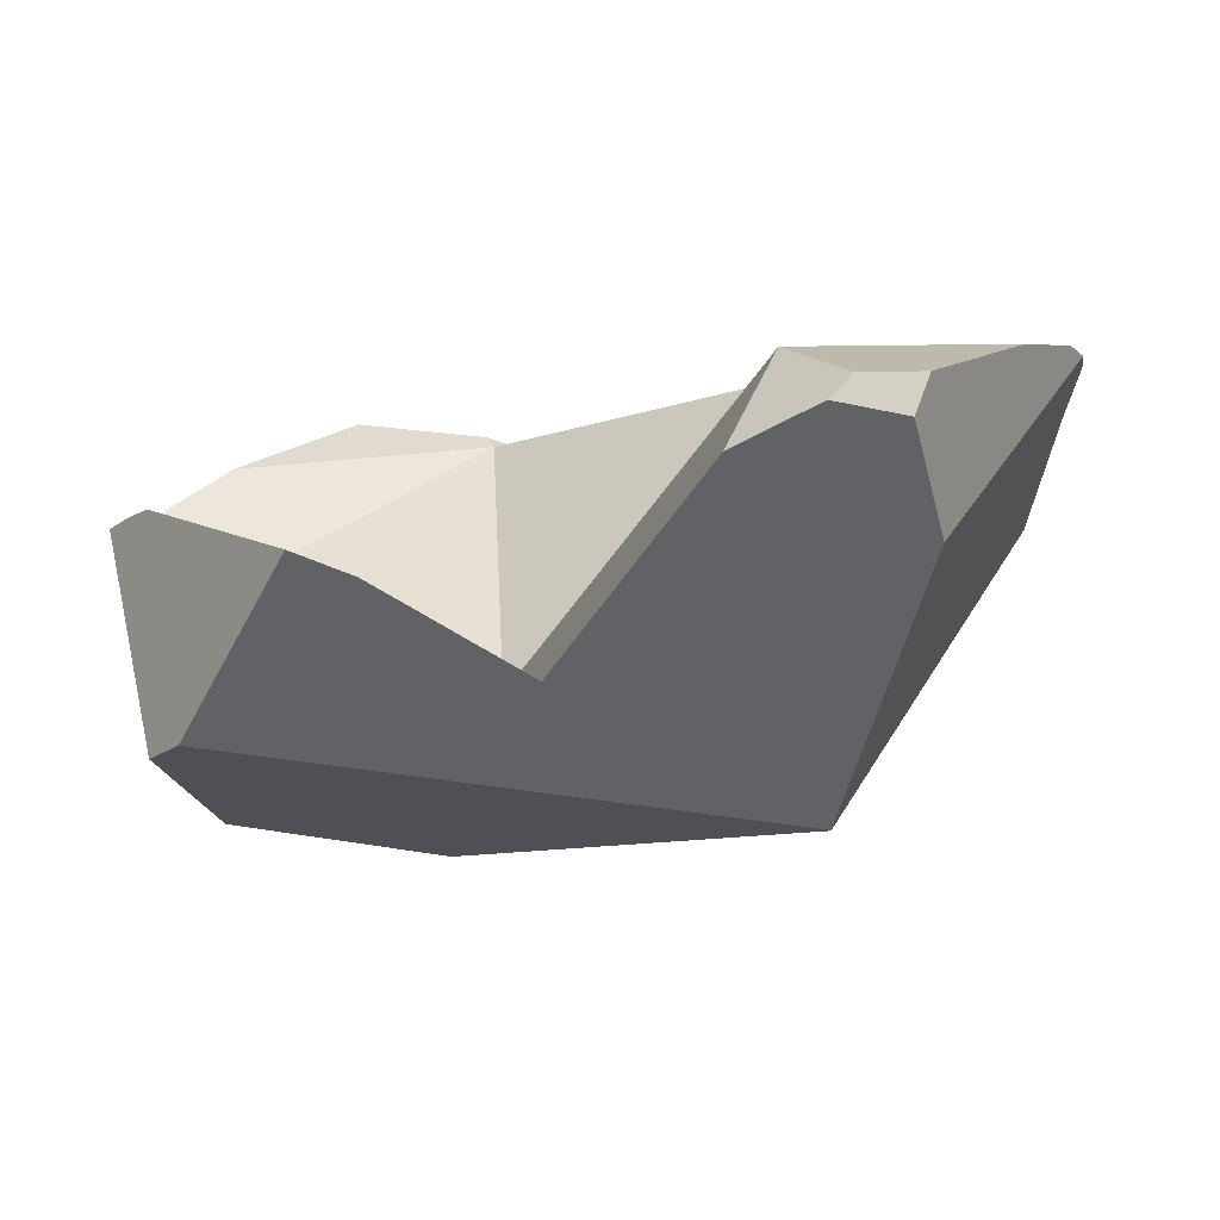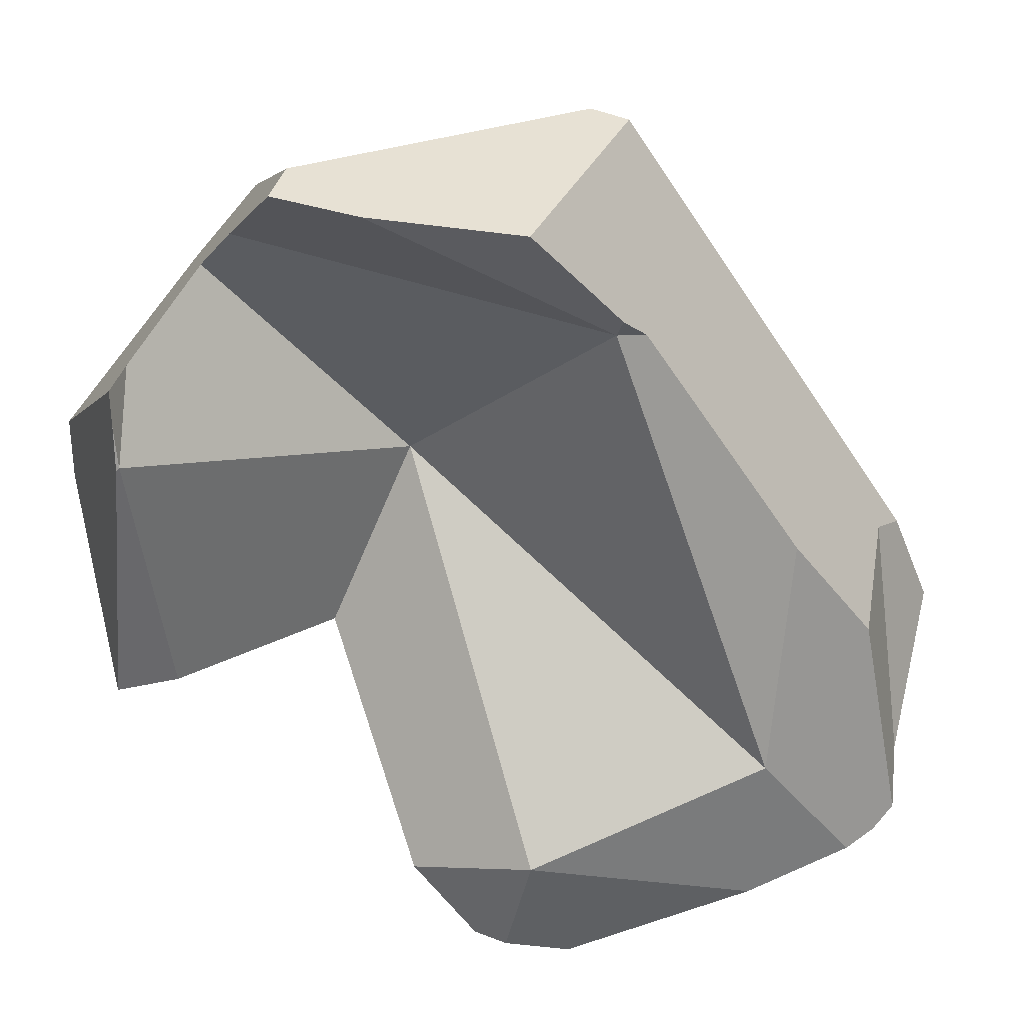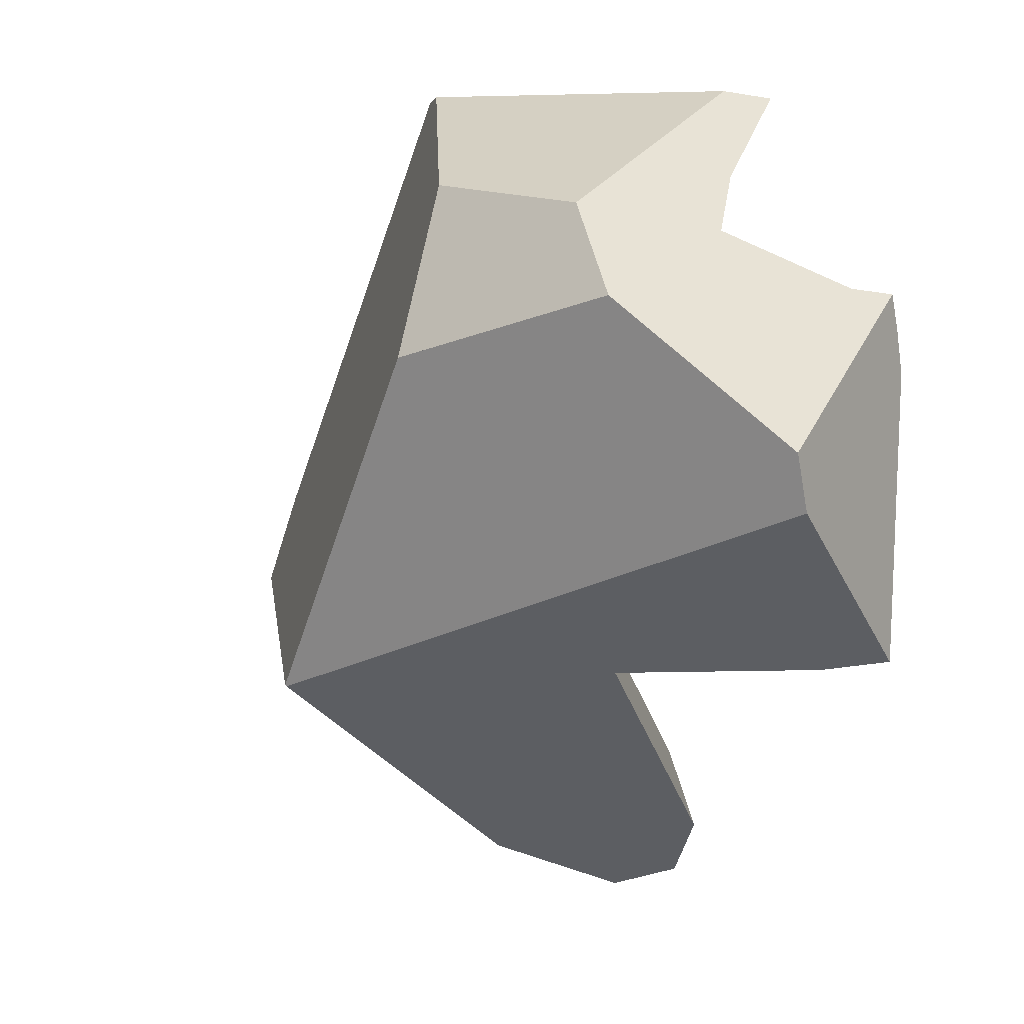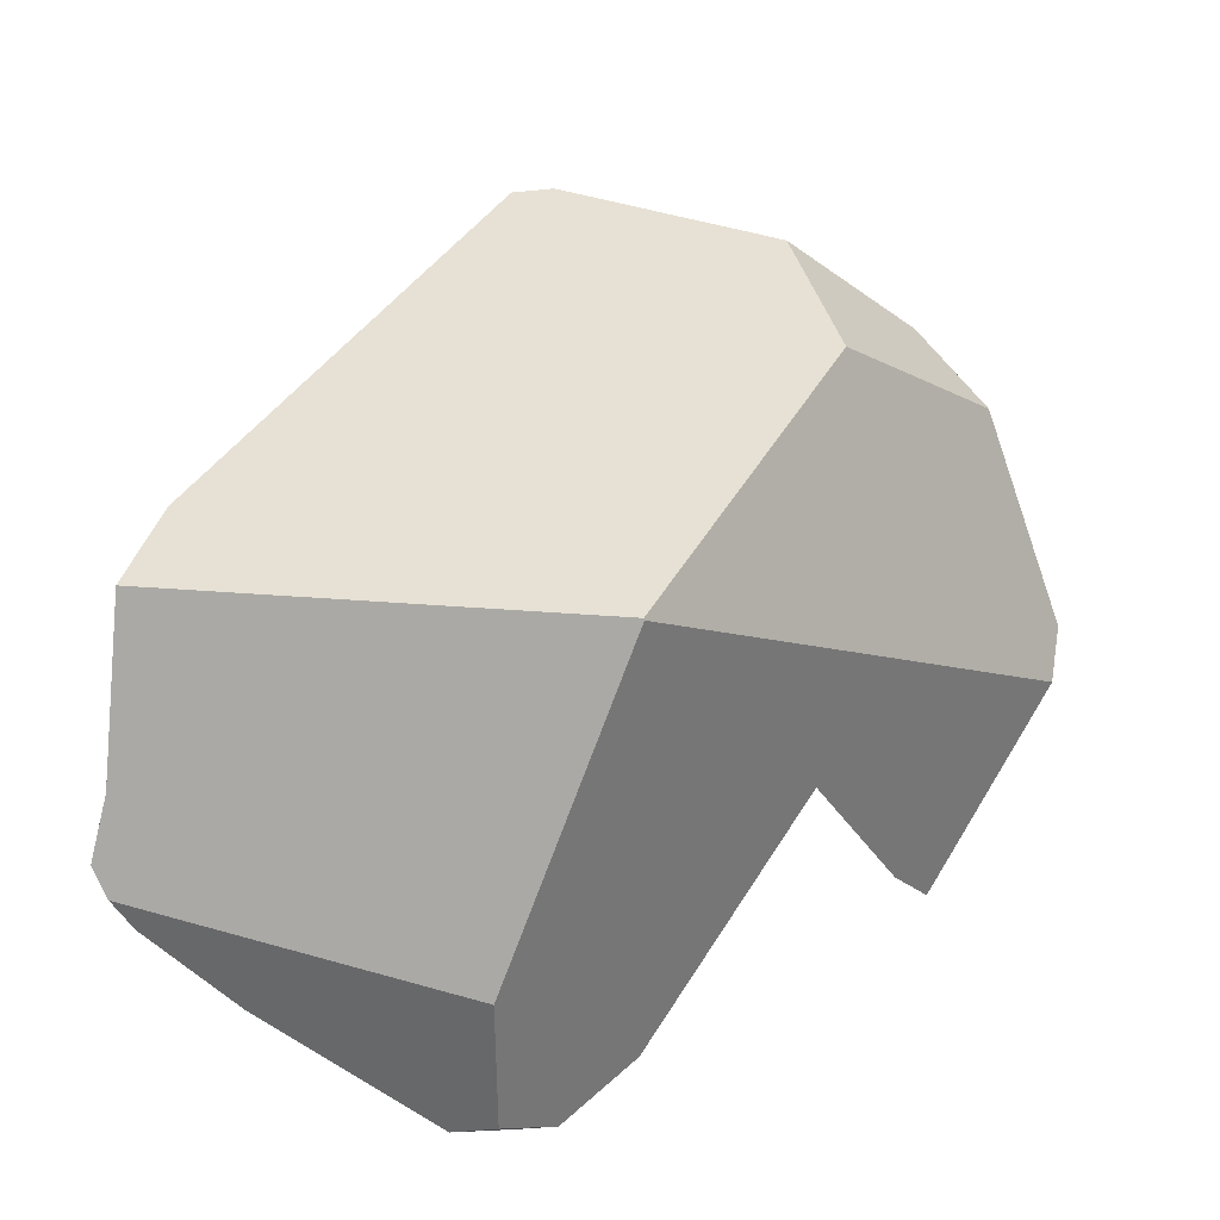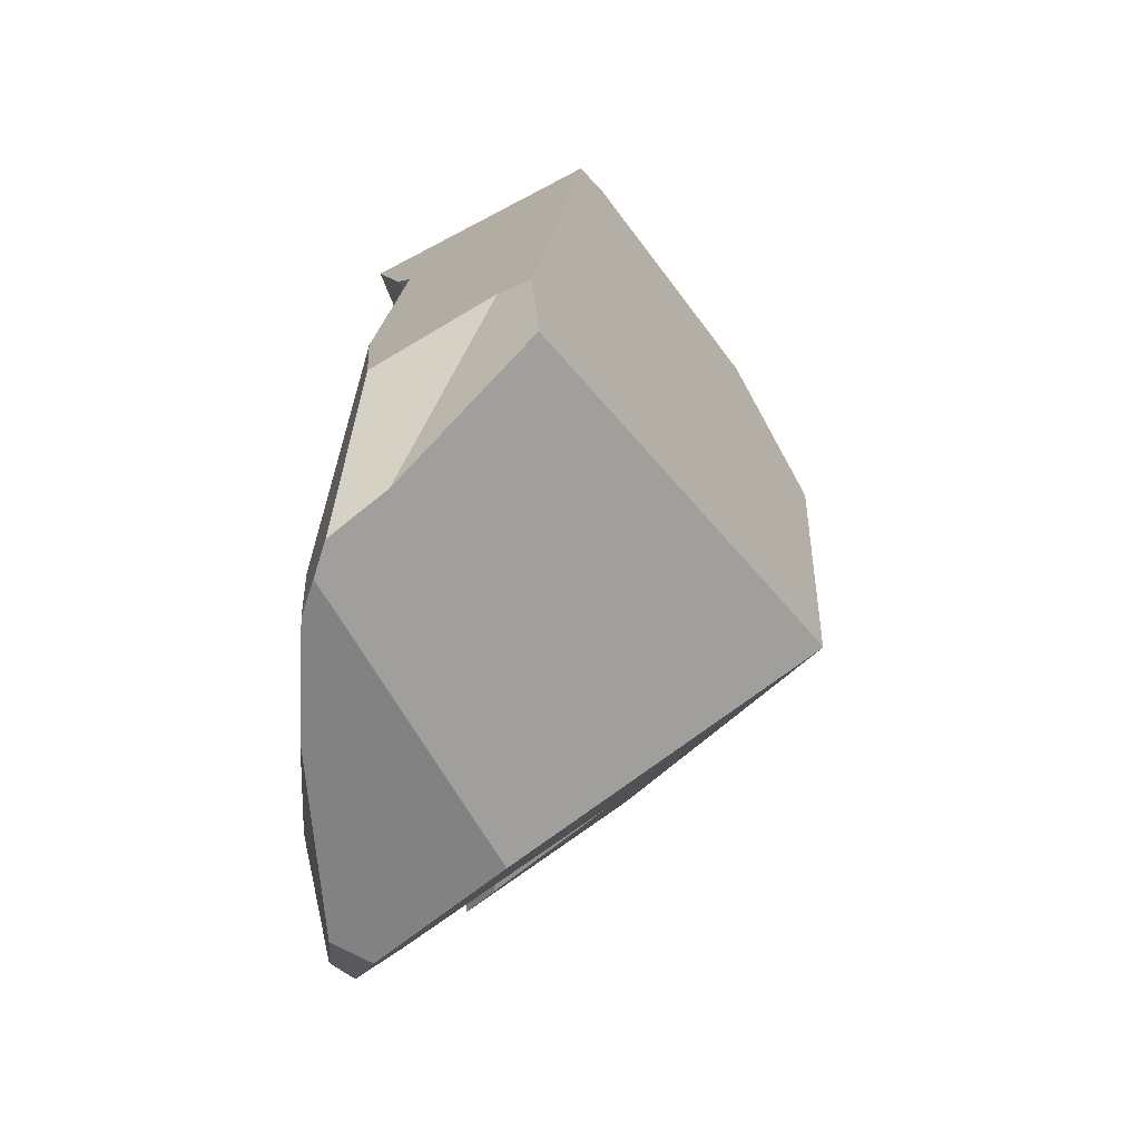
<metadata>
{"format":"obj","ext":"obj","renderer":"f3d","projection":"perspective","resolution":1024,"background":"white","views":[{"elev":0.8,"azim":-37.3,"up":"+Z"},{"elev":30.4,"azim":-14.1,"up":"+Y"},{"elev":6.7,"azim":-140.1,"up":"+Y"},{"elev":-33.8,"azim":141.4,"up":"+Y"},{"elev":-38.9,"azim":83.0,"up":"+Y"}]}
</metadata>
<code>
v 0.3743 -1.079 0.8541
v -0.000969 -1.005 0.6611
v 0.2067 -1.336 0.578
v 0.3743 -1.079 0.8541
v 0.01426 -0.9568 0.725
v -0.000969 -1.005 0.6611
v 0.1115 -0.9283 0.8266
v 0.02652 -0.9176 0.7765
v 0.1115 -0.9283 0.8266
v 0.08538 -0.9104 0.7184
v 0.02652 -0.9176 0.7765
v 0.2381 -0.9098 0.6818
v 0.2617 -0.9097 0.6762
v 0.2617 -0.9097 0.6762
v 0.28 -0.9885 0.5071
v 0.2381 -0.9098 0.6818
v 0.3552 -0.9399 0.5898
v 0.3552 -0.9399 0.5898
v 0.4725 -0.9691 0.6798
v 0.28 -0.9885 0.5071
v 0.3804 -0.9236 0.6176
v 0.387 -0.9194 0.6248
v 0.438 -0.9147 0.6705
v 0.4725 -0.9691 0.6798
v 0.438 -0.9147 0.6705
v 0.4074 -0.9199 0.7098
v 0.5562 -1.101 0.7025
v 0.2763 -1.268 0.3996
v 0.5562 -1.101 0.7025
v 0.2571 -1.235 0.3956
v 0.235 -1.196 0.391
v 0.2386 -1.068 0.4418
v 0.2394 -1.041 0.4525
v 0.2402 -1.014 0.4632
v 0.1172 -1.027 0.4667
v 0.2402 -1.014 0.4632
v 0.05563 -0.9767 0.5876
v 0.05529 -0.9592 0.6242
v 0.05563 -0.9767 0.5876
v -0.02759 -1.062 0.6067
v 0.05529 -0.9592 0.6242
v 0.03698 -1.061 0.4589
v 0.05674 -1.034 0.4684
v 0.05674 -1.034 0.4684
v 0.03698 -1.061 0.4589
v 0.05674 -1.034 0.4684
v 0.1172 -1.027 0.4667
v 0.06304 -1.147 0.4226
v 0.01997 -1.084 0.4507
v -0.01054 -1.126 0.4361
v 0.06304 -1.147 0.4226
v -0.1368 -1.24 0.499
v -0.01054 -1.126 0.4361
v -0.09953 -1.375 0.5252
v 0.1113 -1.161 0.4137
v 0.05056 -1.431 0.5013
v 0.05056 -1.431 0.5013
v 0.1044 -1.548 0.6003
v -0.09953 -1.375 0.5252
v 0.1353 -1.463 0.4878
v 0.4474 -1.602 0.4631
v 0.4531 -1.582 0.4373
v 0.4531 -1.582 0.4373
v 0.1353 -1.463 0.4878
v 0.4545 -1.58 0.4365
v 0.4545 -1.58 0.4365
v 0.4567 -1.58 0.4386
v 0.4531 -1.582 0.4373
v 0.2798 -1.274 0.4003
v 0.4567 -1.58 0.4386
v 0.4545 -1.58 0.4365
v 0.5718 -1.126 0.7068
v 0.508 -1.571 0.4858
v 0.5243 -1.569 0.5008
v 0.5243 -1.569 0.5008
v 0.4332 -1.653 0.5279
v 0.508 -1.571 0.4858
v 0.5528 -1.564 0.527
v 0.5616 -1.562 0.5352
v 0.5528 -1.564 0.527
v 0.723 -1.364 0.7478
v 0.5616 -1.562 0.5352
v 0.6558 -1.258 0.7295
v 0.5718 -1.126 0.7068
v 0.4073 -1.082 0.8545
v 0.6558 -1.258 0.7295
v 0.3438 -1.02 0.8718
v 0.3642 -0.9272 0.7655
v 0.4074 -0.9199 0.7098
v 0.3776 -0.9092 0.6484
v 0.3642 -0.9272 0.7655
v 0.4029 -0.9091 0.6423
v 0.438 -0.9147 0.6705
v 0.4029 -0.9091 0.6423
v 0.387 -0.9194 0.6248
v 0.3776 -0.9092 0.6484
v 0.4029 -0.9091 0.6423
v 0.3804 -0.9236 0.6176
v 0.3589 -0.9093 0.6529
v 0.3419 -0.9093 0.657
v 0.1504 -0.9318 0.8403
v 0.3419 -0.9093 0.657
v 0.3589 -0.9093 0.6529
v 0.2851 -0.9405 0.8674
v 0.2851 -0.9405 0.8674
v 0.2727 -0.9426 0.8833
v 0.3438 -1.02 0.8718
v 0.2727 -0.9426 0.8833
v 0.1504 -0.9318 0.8403
v 0.3743 -1.079 0.8541
v 0.3778 -1.058 0.8667
v 0.3778 -1.058 0.8667
v 0.3743 -1.079 0.8541
v 0.4073 -1.082 0.8545
v 0.3778 -1.058 0.8667
v 0.4073 -1.082 0.8545
v 0.3743 -1.079 0.8541
v 0.5751 -1.343 0.8973
v 0.5751 -1.343 0.8973
v 0.723 -1.364 0.7478
v 0.7199 -1.402 0.7849
v 0.7354 -1.384 0.7511
v 0.7354 -1.384 0.7511
v 0.6162 -1.553 0.5855
v 0.6376 -1.55 0.6052
v 0.6376 -1.55 0.6052
v 0.4214 -1.695 0.5814
v 0.6162 -1.553 0.5855
v 0.6611 -1.546 0.6268
v 0.7248 -1.654 0.8753
v 0.6432 -1.735 0.9096
v 0.669 -1.727 0.9271
v 0.6797 -1.724 0.9344
v 0.6797 -1.724 0.9344
v 0.6532 -1.736 0.9405
v 0.669 -1.727 0.9271
v 0.6797 -1.724 0.9344
v 0.7056 -1.7 0.9268
v 0.6532 -1.736 0.9405
v 0.7056 -1.7 0.9268
v 0.7248 -1.654 0.8753
v 0.7199 -1.402 0.7849
v 0.7056 -1.7 0.9268
v 0.7199 -1.402 0.7849
v 0.7248 -1.654 0.8753
v 0.7942 -1.533 0.764
v 0.7551 -1.415 0.7564
v 0.7551 -1.415 0.7564
v 0.7551 -1.415 0.7564
v 0.6611 -1.546 0.6268
v 0.7999 -1.523 0.7547
v 0.7999 -1.523 0.7547
v 0.7942 -1.533 0.764
v 0.7999 -1.523 0.7547
v 0.6679 -1.464 0.8993
v 0.6679 -1.464 0.8993
v 0.6448 -1.74 0.9424
v 0.6448 -1.74 0.9424
v 0.6432 -1.735 0.9096
v 0.571 -1.77 0.9378
v 0.5323 -1.77 0.8341
v 0.5323 -1.77 0.8341
v 0.3874 -1.816 0.7355
v 0.4214 -1.695 0.5814
v 0.3874 -1.816 0.7355
v 0.3647 -1.83 0.7636
v 0.1512 -1.768 0.8178
v 0.4332 -1.653 0.5279
v 0.4439 -1.614 0.479
v 0.4439 -1.614 0.479
v 0.4474 -1.602 0.4631
v 0.1512 -1.768 0.8178
v 0.266 -1.713 0.9241
v 0.1044 -1.548 0.6003
v 0.2135 -1.842 0.8643
v 0.266 -1.713 0.9241
v 0.1512 -1.768 0.8178
v 0.2444 -1.844 0.891
v 0.2444 -1.844 0.891
v 0.3803 -1.844 0.9058
v 0.266 -1.713 0.9241
v 0.3613 -1.851 0.902
v 0.3203 -1.867 0.8938
v 0.2444 -1.844 0.891
v 0.3192 -1.867 0.8919
v 0.3203 -1.867 0.8938
v 0.253 -1.856 0.8575
v 0.2946 -1.871 0.8503
v 0.253 -1.856 0.8575
v 0.3047 -1.865 0.8379
v 0.2946 -1.871 0.8503
v 0.3047 -1.865 0.8379
v 0.3647 -1.83 0.7636
v 0.3613 -1.851 0.902
v 0.3192 -1.867 0.8919
v 0.2946 -1.871 0.8503
v 0.3203 -1.867 0.8938
v 0.3803 -1.844 0.9058
v 0.4533 -1.816 0.9203
v 0.4533 -1.816 0.9203
v 0.5277 -1.787 0.9351
v 0.5277 -1.787 0.9351
v 0.5375 -1.606 0.9408
v 0.266 -1.713 0.9241
v 0.571 -1.77 0.9378
v 0.6448 -1.74 0.9424
v 0.5375 -1.606 0.9408
v 0.5751 -1.343 0.8973
v 0.5375 -1.606 0.9408
v 0.3743 -1.079 0.8541
v 0.2067 -1.336 0.578
v 0.5375 -1.606 0.9408
v 0.266 -1.713 0.9241
v 0.5375 -1.606 0.9408
v 0.2067 -1.336 0.578
v 0.2067 -1.336 0.578
v 0.1044 -1.548 0.6003
v 0.2067 -1.336 0.578
v -0.09756 -1.535 0.7024
v -0.09756 -1.535 0.7024
v -0.143 -1.358 0.5321
v -0.168 -1.521 0.7279
v -0.1832 -1.343 0.5385
v -0.1792 -1.266 0.5449
v -0.1832 -1.343 0.5385
v -0.168 -1.521 0.7279
v -0.1826 -1.281 0.5218
v -0.1826 -1.281 0.5218
v -0.143 -1.358 0.5321
v -0.1832 -1.343 0.5385
v -0.1663 -1.266 0.5137
v -0.1564 -1.258 0.5088
v -0.1563 -1.257 0.5087
v -0.1559 -1.257 0.5085
v -0.1531 -1.255 0.5071
v -0.1417 -1.244 0.5015
v -0.1417 -1.244 0.5015
v -0.1667 -1.21 0.6295
v -0.1368 -1.24 0.499
v -0.1792 -1.266 0.5449
v -0.1531 -1.255 0.5071
v -0.1559 -1.257 0.5085
v -0.1563 -1.257 0.5087
v -0.1564 -1.258 0.5088
v -0.1663 -1.266 0.5137
v -0.1826 -1.281 0.5218
v -0.1667 -1.21 0.6295
v -0.15 -1.216 0.7709
v -0.1667 -1.21 0.6298
v -0.1665 -1.209 0.631
v -0.15 -1.214 0.7707
v -0.1663 -1.208 0.6323
v -0.1657 -1.206 0.6367
v -0.1498 -1.208 0.7698
v -0.1644 -1.2 0.6451
v -0.1584 -1.173 0.686
v -0.149 -1.166 0.7619
v -0.155 -1.158 0.709
v -0.1584 -1.173 0.686
v -0.155 -1.158 0.709
v -0.1247 -1.124 0.7085
v -0.1644 -1.2 0.6451
v -0.1247 -1.124 0.7085
v -0.1464 -1.213 0.7702
v -0.02759 -1.062 0.6067
v -0.1464 -1.213 0.7702
v -0.1247 -1.124 0.7085
v -0.1467 -1.129 0.7479
v -0.149 -1.166 0.7619
v -0.1464 -1.213 0.7702
v -0.149 -1.166 0.7619
v -0.1498 -1.208 0.7698
v -0.1464 -1.213 0.7702
v -0.1498 -1.208 0.7698
v -0.15 -1.214 0.7707
v -0.15 -1.216 0.7709
v -0.15 -1.216 0.7709
v -0.09756 -1.535 0.7024
v -0.1464 -1.213 0.7702
v -0.168 -1.521 0.7279
v -0.1464 -1.213 0.7702
v 0.2067 -1.336 0.578
v -0.02759 -1.062 0.6067
v -0.000969 -1.005 0.6611
v 0.05479 -0.9336 0.6777
v 0.05459 -0.9234 0.699
v 0.05479 -0.9336 0.6777
v 0.05459 -0.9234 0.699
v 0.08538 -0.9104 0.7184
v 0.05434 -0.9105 0.7259
v 0.01426 -0.9568 0.725
v 0.05434 -0.9105 0.7259
v 0.02652 -0.9176 0.7765
v 0.05434 -0.9105 0.7259
v -0.1487 -1.13 0.7516
v -0.1487 -1.13 0.7516
v -0.1487 -1.13 0.7516
v -0.1467 -1.129 0.7479
v -0.1657 -1.206 0.6367
v -0.1663 -1.208 0.6323
v -0.1665 -1.209 0.631
v -0.1667 -1.21 0.6298
v 0.01997 -1.084 0.4507
v -0.01054 -1.126 0.4361
v 0.6679 -1.464 0.8993
v 0.5277 -1.787 0.9351
v 0.3874 -1.816 0.7355
v 0.2135 -1.842 0.8643
v 0.2135 -1.842 0.8643
v 0.1115 -0.9283 0.8266
v 0.2727 -0.9426 0.8833
v 0.2763 -1.268 0.3996
v 0.2798 -1.274 0.4003
v 0.2571 -1.235 0.3956
v 0.148 -1.171 0.407
v 0.1113 -1.161 0.4137
v 0.148 -1.171 0.407
v 0.2386 -1.068 0.4418
v 0.235 -1.196 0.391
v 0.235 -1.196 0.391
v 0.2394 -1.041 0.4525
v 0.2402 -1.014 0.4632
f 1 2 3
f 4 5 6
f 7 5 4
f 7 8 5
f 9 10 11
f 9 12 10
f 12 9 13
f 14 15 16
f 15 14 17
f 18 19 20
f 19 18 21
f 22 19 21
f 19 22 23
f 24 25 26
f 24 26 27
f 28 19 29
f 30 19 28
f 31 19 30
f 32 19 31
f 33 19 32
f 33 20 19
f 34 20 33
f 35 15 36
f 15 35 37
f 16 15 37
f 37 38 16
f 39 40 41
f 39 42 40
f 39 43 42
f 37 35 44
f 45 46 47
f 45 47 48
f 48 49 45
f 48 50 49
f 51 52 53
f 51 54 52
f 55 54 51
f 54 55 56
f 57 58 59
f 60 58 57
f 60 61 58
f 60 62 61
f 63 64 65
f 66 67 68
f 69 70 71
f 72 70 69
f 72 73 70
f 73 72 74
f 75 76 77
f 78 76 75
f 78 79 76
f 80 81 82
f 80 83 81
f 74 83 80
f 74 72 83
f 84 85 86
f 84 87 85
f 27 87 84
f 27 88 87
f 27 26 88
f 89 90 91
f 89 92 90
f 93 92 89
f 23 22 94
f 95 96 97
f 98 96 95
f 98 99 96
f 17 99 98
f 17 100 99
f 14 100 17
f 101 102 13
f 91 102 101
f 102 91 103
f 91 90 103
f 104 91 101
f 87 88 105
f 87 105 106
f 107 108 109
f 107 109 110
f 110 111 107
f 112 113 114
f 87 115 85
f 116 117 118
f 86 85 119
f 119 120 86
f 121 120 119
f 120 121 122
f 82 81 123
f 123 124 82
f 124 123 125
f 126 127 128
f 129 127 126
f 130 127 129
f 130 131 127
f 130 132 131
f 132 130 133
f 134 135 136
f 137 138 139
f 133 130 140
f 141 142 143
f 144 145 146
f 144 146 147
f 122 121 148
f 125 123 149
f 125 149 150
f 150 149 151
f 152 153 129
f 147 146 154
f 153 130 129
f 143 142 155
f 139 138 156
f 139 156 157
f 135 158 159
f 136 135 159
f 159 158 160
f 161 159 160
f 127 131 162
f 163 127 162
f 164 165 166
f 164 166 167
f 164 167 168
f 79 127 76
f 79 128 127
f 168 167 169
f 77 76 170
f 171 77 170
f 67 77 171
f 67 171 68
f 58 61 169
f 169 167 58
f 172 173 174
f 175 176 177
f 178 176 175
f 179 180 181
f 179 182 180
f 179 183 182
f 184 185 186
f 187 185 184
f 187 188 185
f 189 190 191
f 167 190 189
f 167 166 190
f 192 193 194
f 192 194 195
f 192 195 196
f 197 195 194
f 198 194 193
f 198 193 199
f 181 180 200
f 181 200 201
f 202 203 204
f 205 203 202
f 206 203 205
f 157 156 207
f 207 156 208
f 118 117 209
f 210 211 212
f 213 214 215
f 174 173 216
f 217 218 219
f 59 58 220
f 220 221 59
f 222 221 220
f 222 223 221
f 224 225 226
f 227 225 224
f 228 229 230
f 231 229 228
f 231 54 229
f 232 54 231
f 54 232 233
f 54 233 234
f 54 234 235
f 54 235 236
f 54 236 52
f 237 238 239
f 237 240 238
f 240 237 241
f 240 241 242
f 240 242 243
f 240 243 244
f 240 244 245
f 246 240 245
f 224 226 247
f 247 226 248
f 248 249 247
f 248 250 249
f 251 250 248
f 251 252 250
f 251 253 252
f 254 253 251
f 254 255 253
f 254 256 255
f 257 256 254
f 256 257 258
f 259 260 261
f 259 261 262
f 261 40 262
f 263 264 265
f 266 267 268
f 266 268 269
f 270 271 272
f 273 274 275
f 273 275 276
f 277 278 279
f 280 278 277
f 219 218 281
f 265 264 282
f 3 2 283
f 41 40 284
f 284 285 41
f 285 284 286
f 287 288 289
f 38 287 289
f 38 289 16
f 288 290 289
f 286 291 292
f 286 284 291
f 292 291 293
f 11 10 294
f 269 268 295
f 258 257 296
f 260 297 298
f 260 298 261
f 299 262 40
f 300 299 40
f 301 300 40
f 302 301 40
f 238 302 40
f 239 238 40
f 303 239 40
f 304 239 303
f 40 42 303
f 121 119 305
f 160 306 161
f 306 199 161
f 193 161 199
f 307 161 193
f 167 189 308
f 187 184 309
f 110 109 310
f 13 9 101
f 104 101 311
f 69 29 72
f 28 29 69
f 64 312 313
f 64 314 312
f 314 64 56
f 56 315 314
f 56 55 315
f 316 47 317
f 316 48 47
f 317 47 318
f 319 317 318
f 314 315 320
f 318 47 321
f 321 47 322
f 65 64 313

</code>
